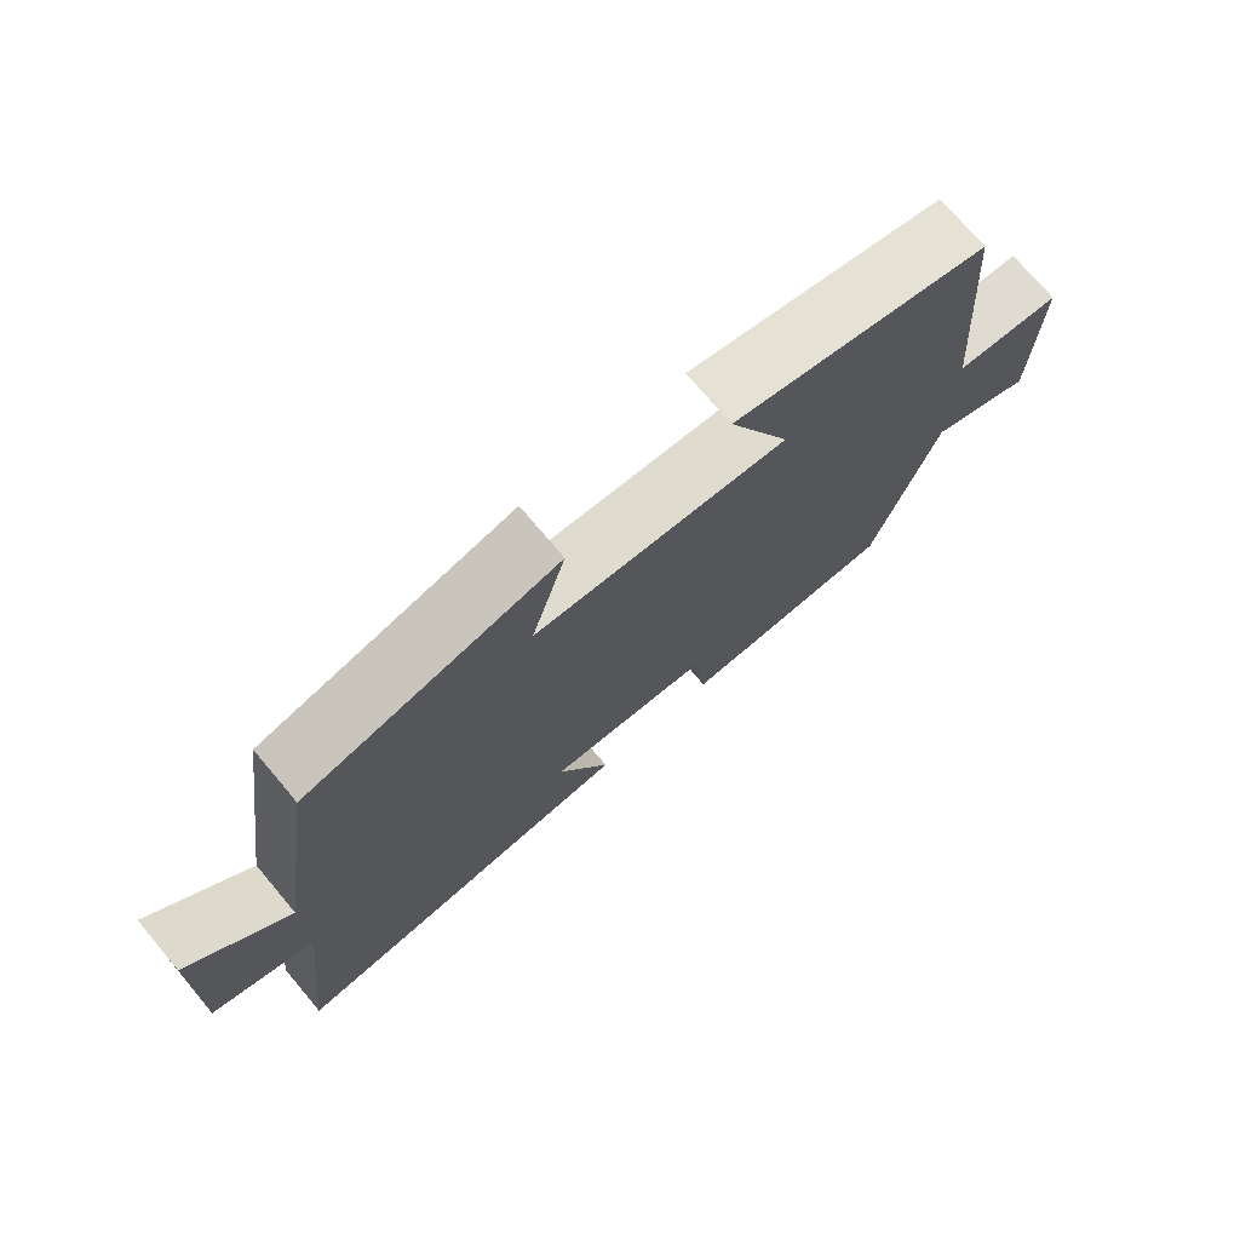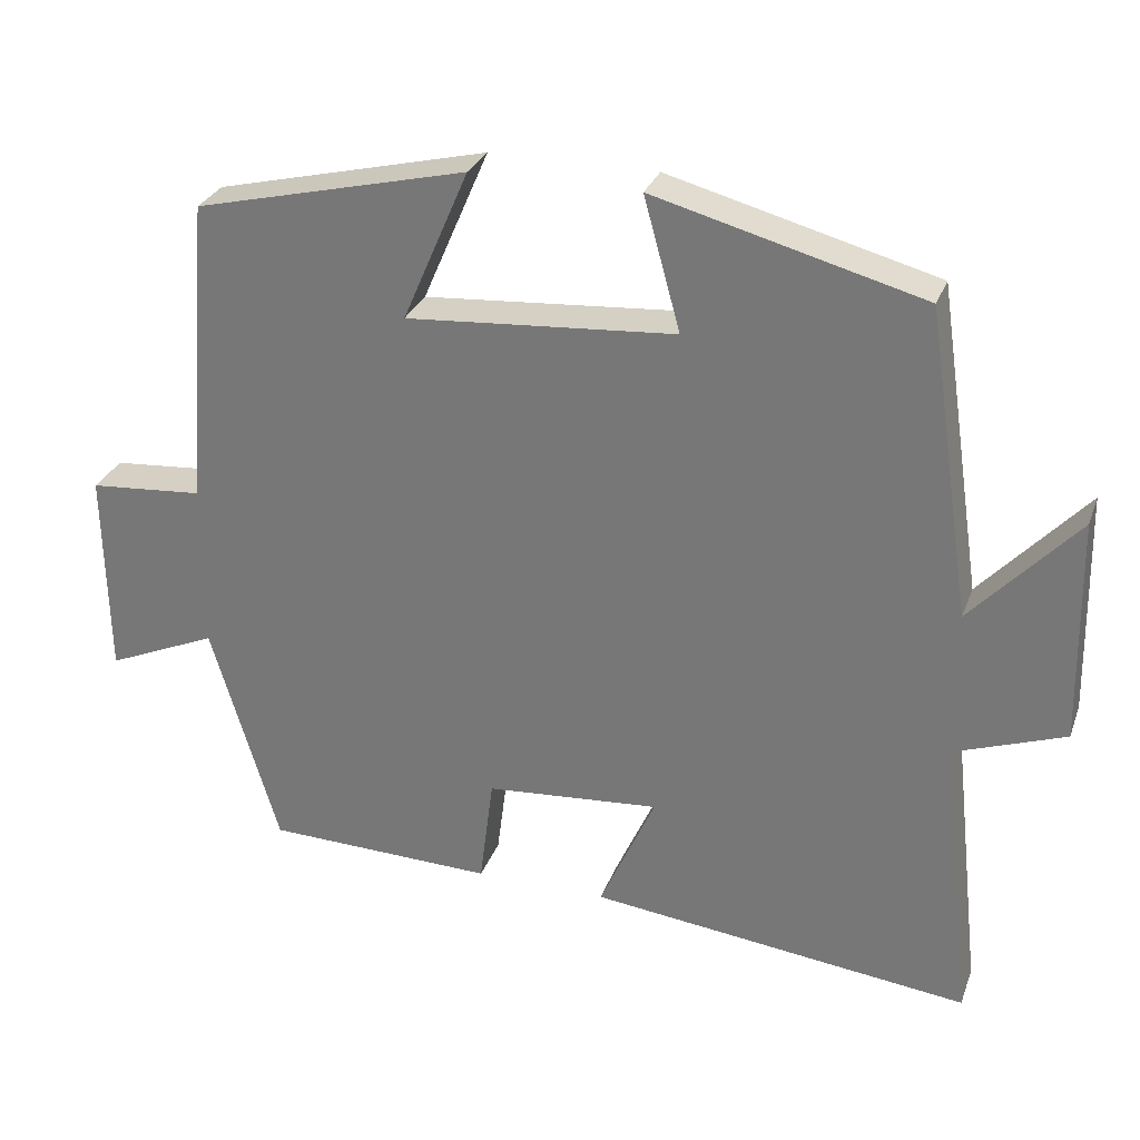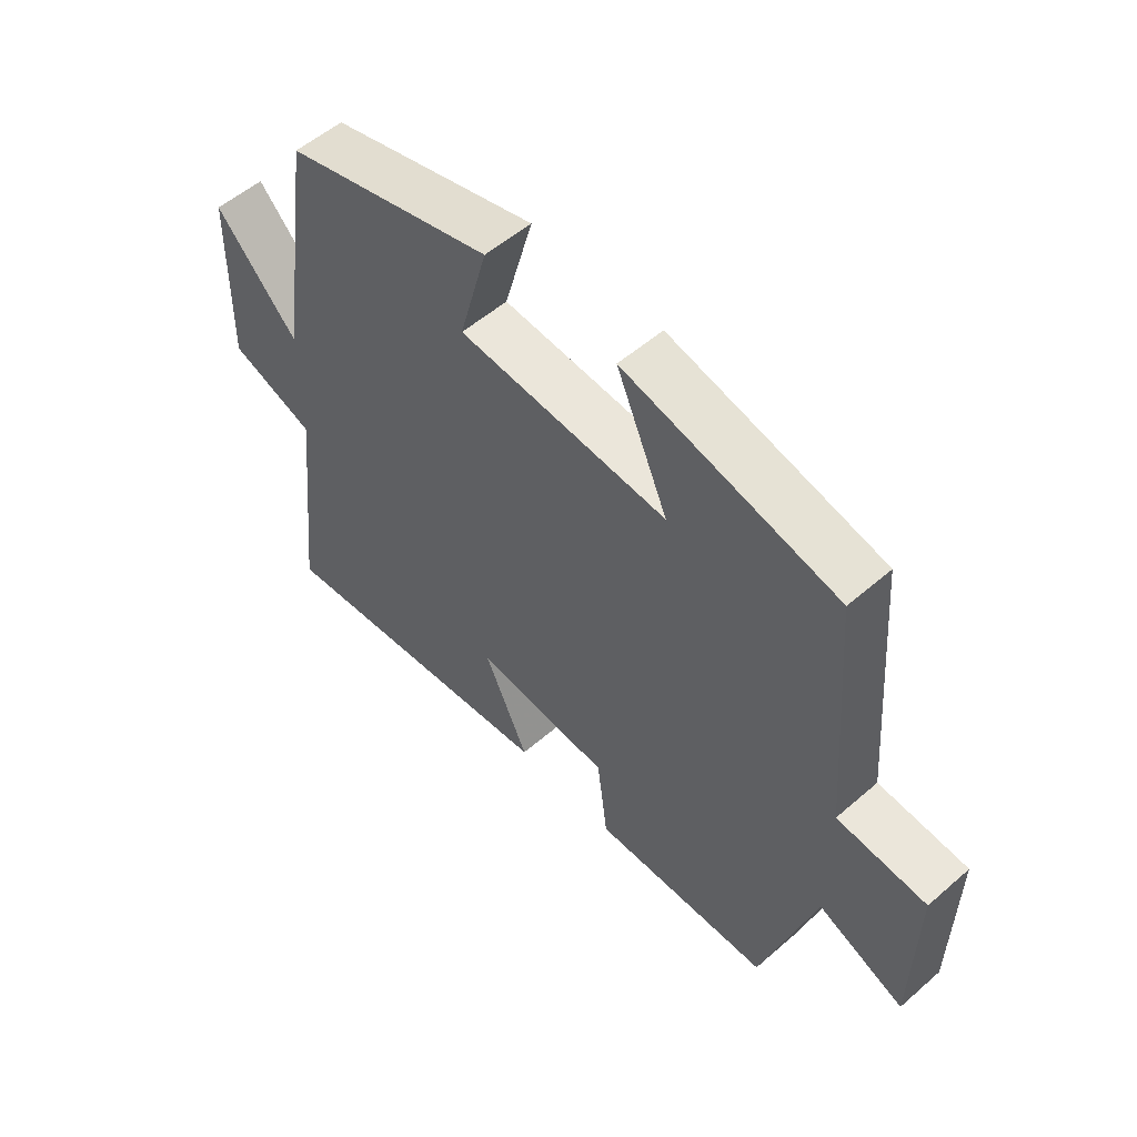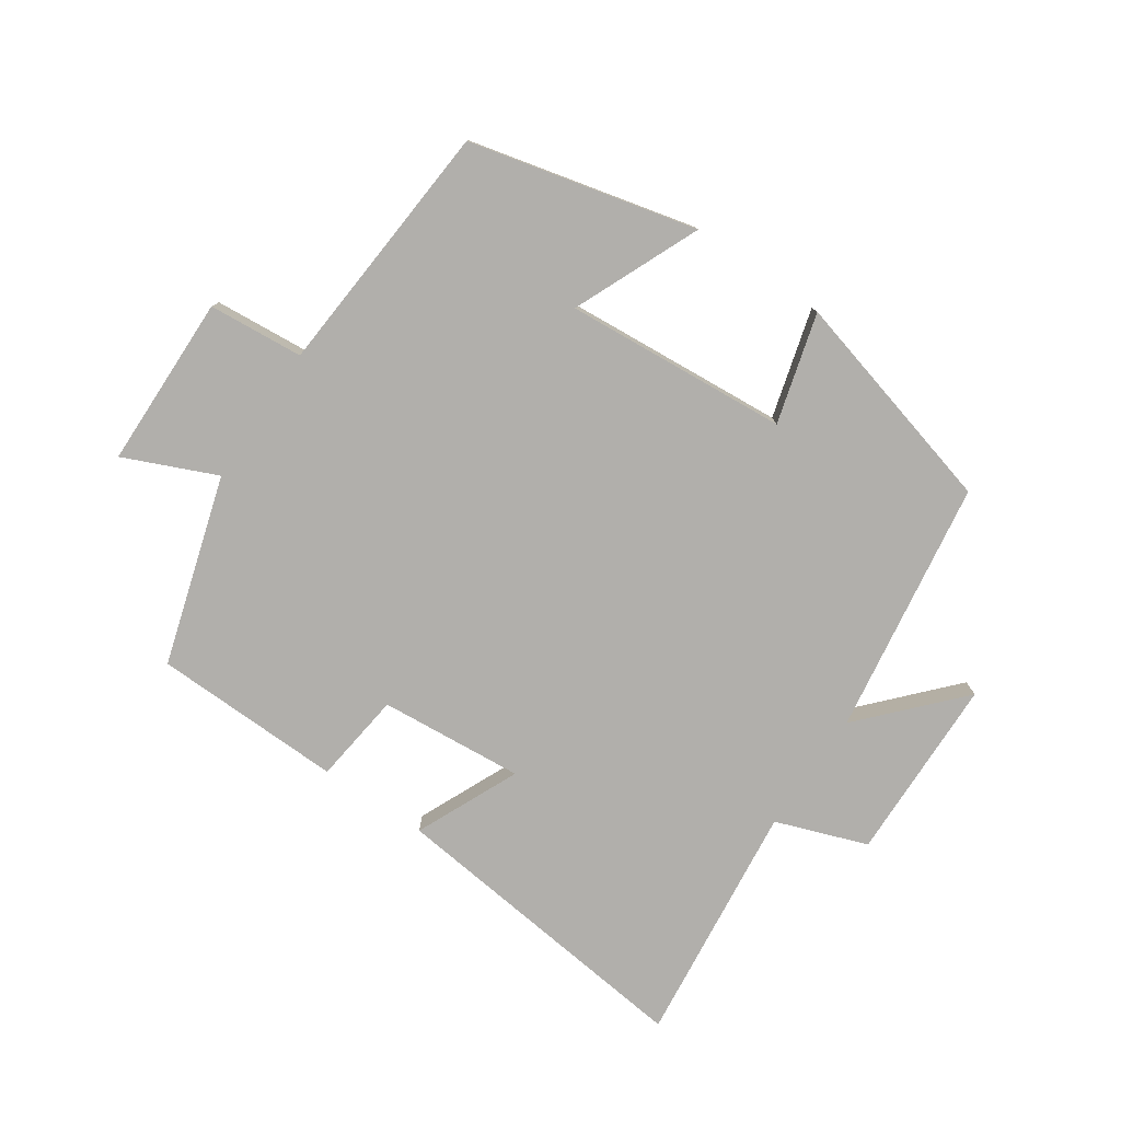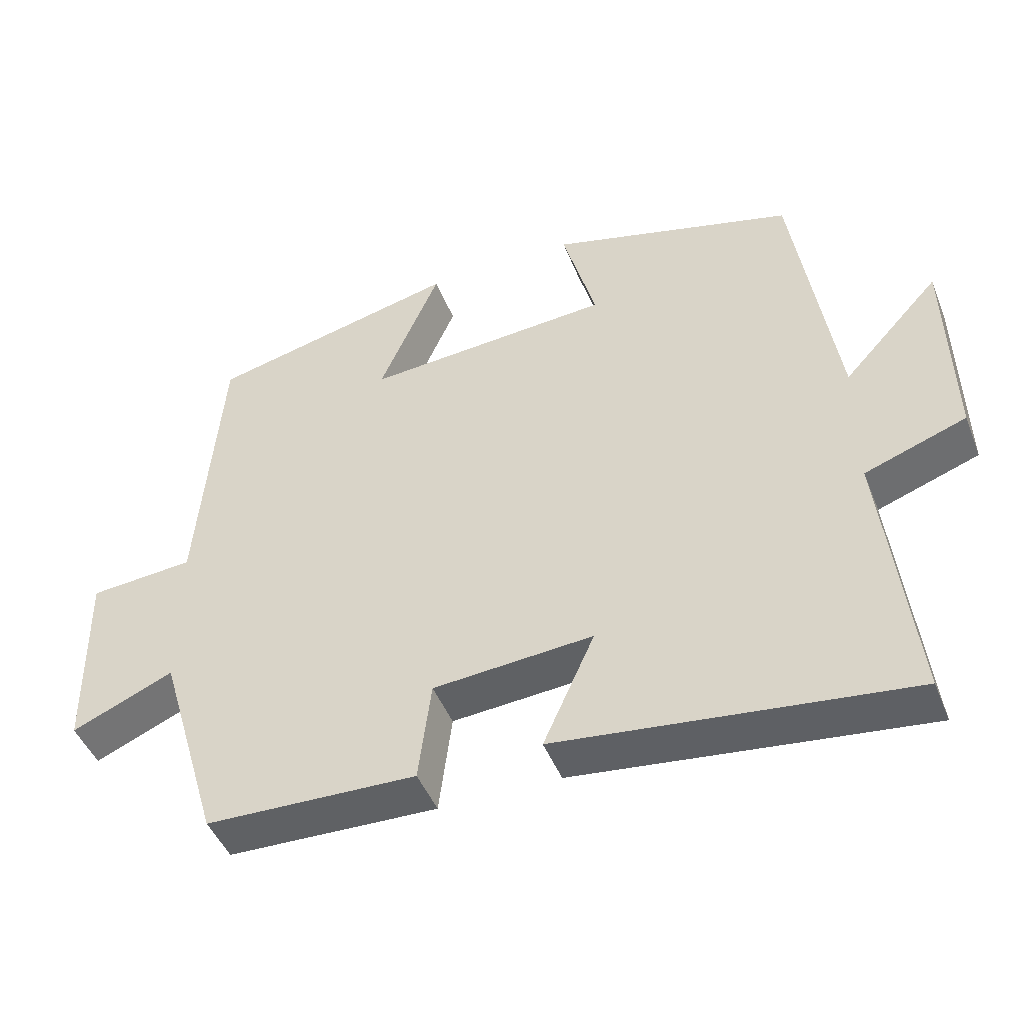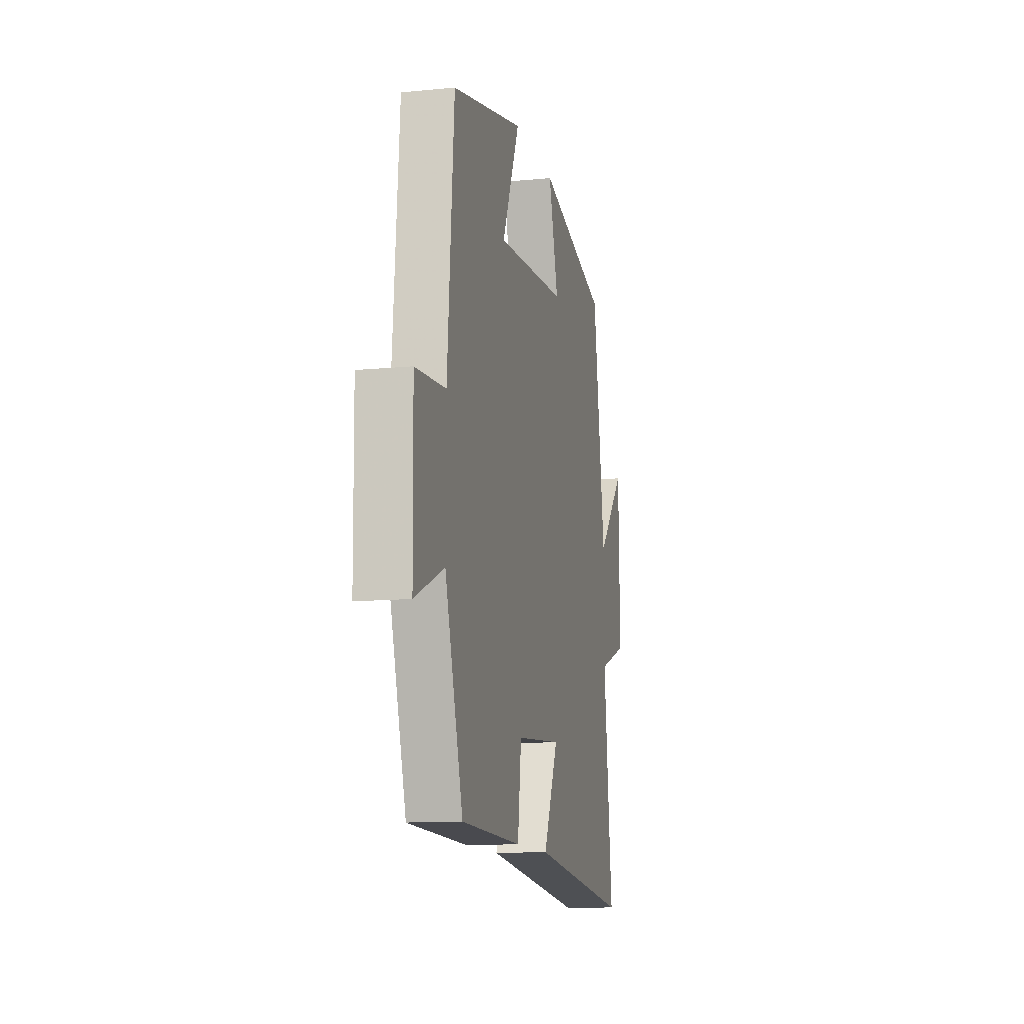
<metadata>
{"format":"obj","ext":"obj","renderer":"f3d","projection":"perspective","resolution":1024,"background":"white","views":[{"elev":73.8,"azim":139.8,"up":"+Z"},{"elev":29.0,"azim":18.1,"up":"+Z"},{"elev":54.4,"azim":-132.6,"up":"+Z"},{"elev":-78.2,"azim":-34.1,"up":"+Y"},{"elev":-46.2,"azim":21.1,"up":"+Z"},{"elev":-12.0,"azim":-76.9,"up":"+Z"}]}
</metadata>
<code>
v -0.468 0.07 0.416
v -0.117 0.07 0.5
v -0.202 0.07 0.304
v 0.144 0.07 0.33
v 0.097 0.07 0.5
v 0.441 0.07 0.408
v 0.5 0.07 0.013
v 0.636 0.07 0.16
v 0.642 0.07 -0.128
v 0.5 0.07 -0.179
v 0.542 0.07 -0.557
v 0.052 0.07 -0.5
v 0.124 0.07 -0.34
v -0.1 0.07 -0.358
v -0.118 0.07 -0.5
v -0.413 0.07 -0.492
v -0.5 0.07 -0.2
v -0.643 0.07 -0.262
v -0.647 0.07 0.006
v -0.5 0.07 0.018
v -0.468 0 0.416
v -0.117 0 0.5
v -0.202 0 0.304
v 0.144 0 0.33
v 0.097 0 0.5
v 0.441 0 0.408
v 0.5 0 0.013
v 0.636 0 0.16
v 0.642 0 -0.128
v 0.5 0 -0.179
v 0.542 0 -0.557
v 0.052 0 -0.5
v 0.124 0 -0.34
v -0.1 0 -0.358
v -0.118 0 -0.5
v -0.413 0 -0.492
v -0.5 0 -0.2
v -0.643 0 -0.262
v -0.647 0 0.006
v -0.5 0 0.018
f 17 18 19 20
f 14 15 16 17
f 13 14 17 20
f 10 11 12 13
f 10 13 20 1
f 7 8 9 10
f 4 5 6 7
f 3 4 7 10
f 1 2 3
f 1 3 10
f 40 39 38 37
f 37 36 35 34
f 40 37 34 33
f 33 32 31 30
f 21 40 33 30
f 30 29 28 27
f 27 26 25 24
f 30 27 24 23
f 23 22 21
f 30 23 21
f 1 21 22 2
f 2 22 23 3
f 3 23 24 4
f 4 24 25 5
f 5 25 26 6
f 6 26 27 7
f 7 27 28 8
f 8 28 29 9
f 9 29 30 10
f 10 30 31 11
f 11 31 32 12
f 12 32 33 13
f 13 33 34 14
f 14 34 35 15
f 15 35 36 16
f 16 36 37 17
f 17 37 38 18
f 18 38 39 19
f 19 39 40 20
f 20 40 21 1

</code>
